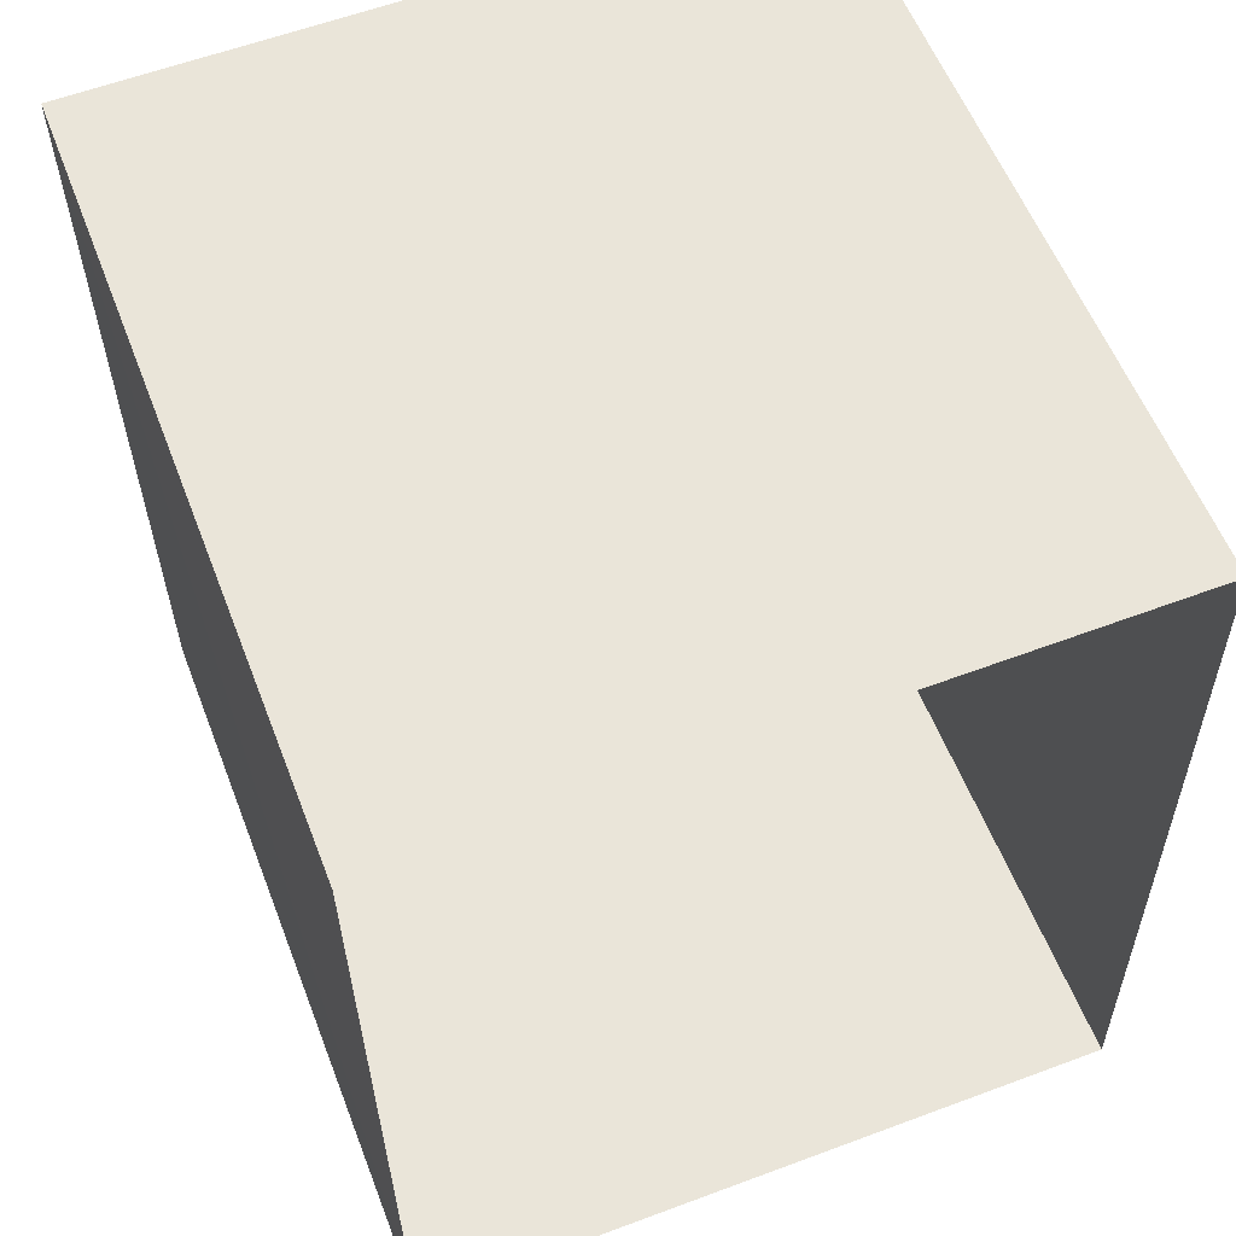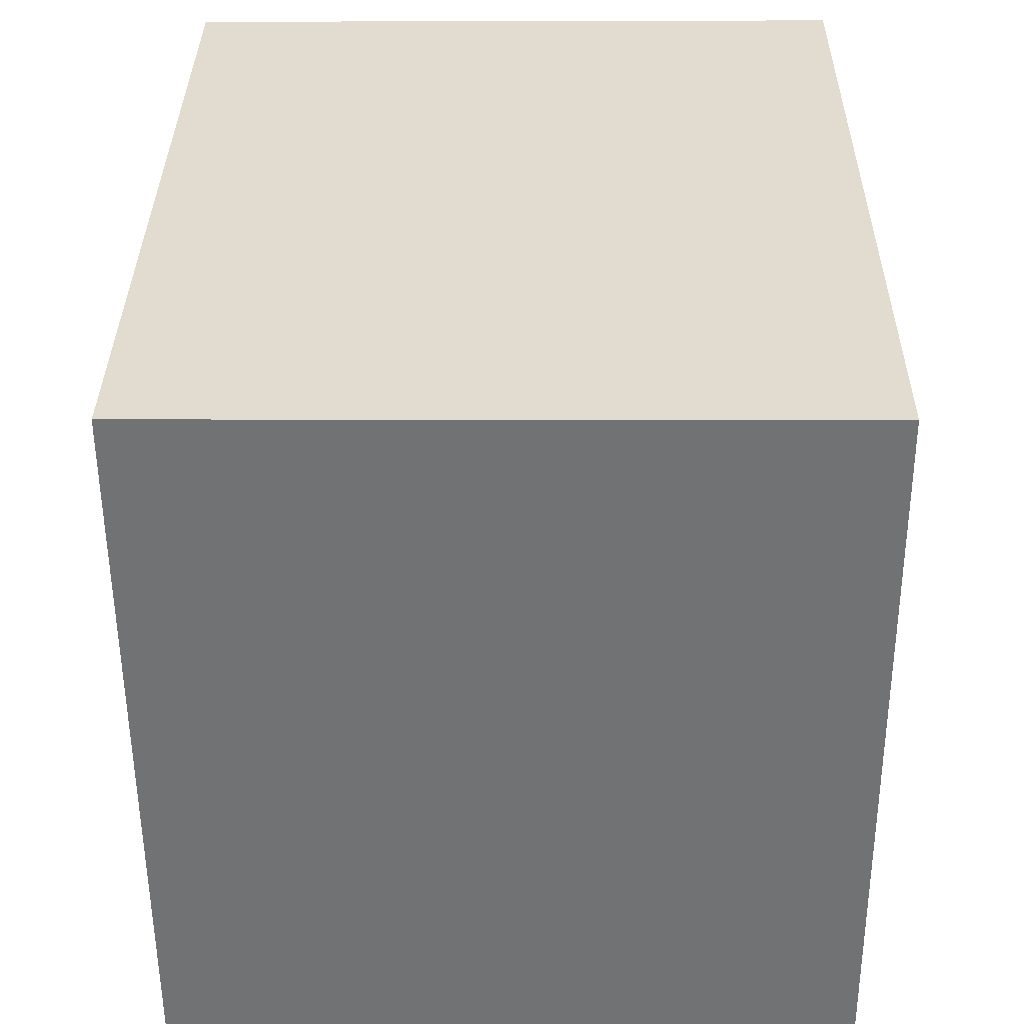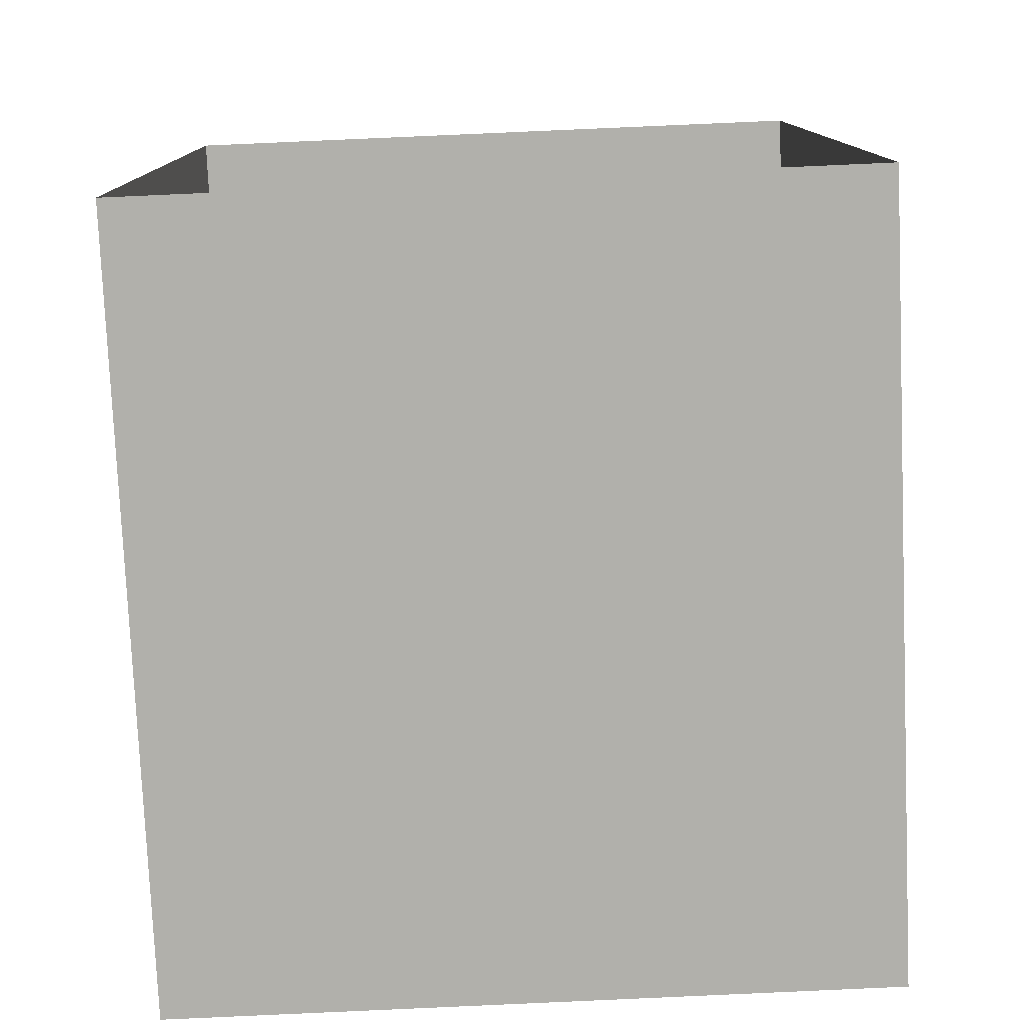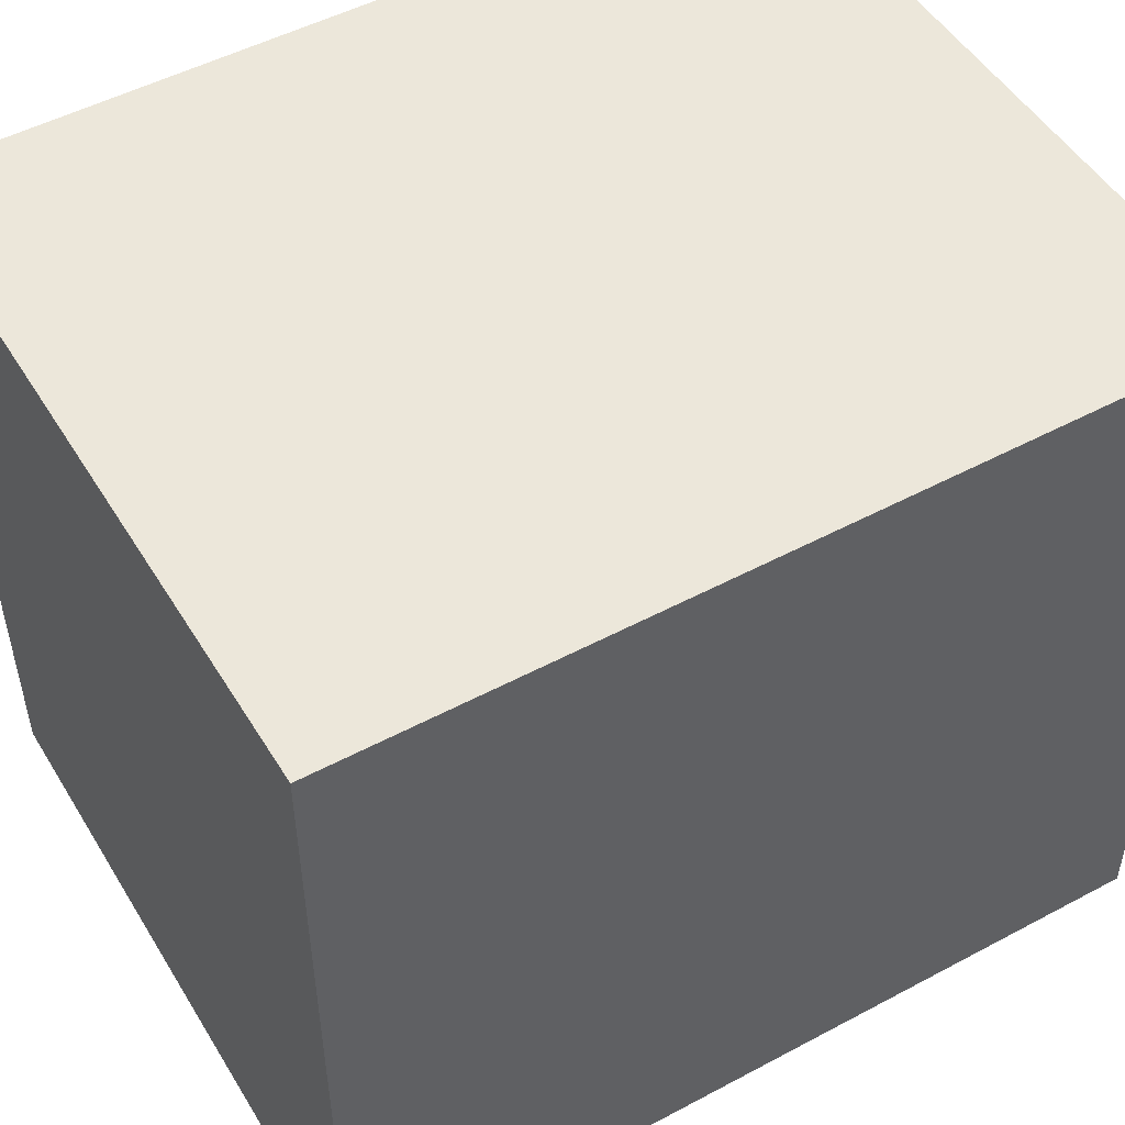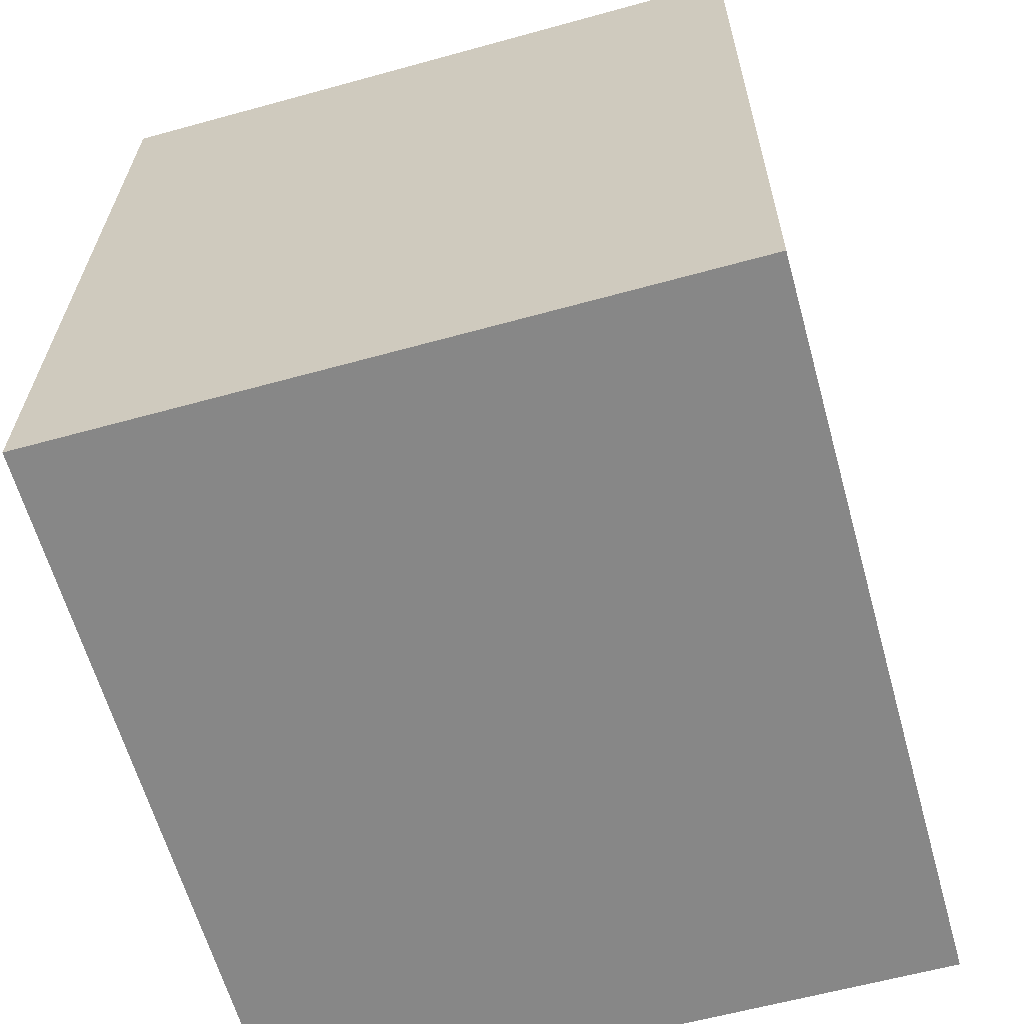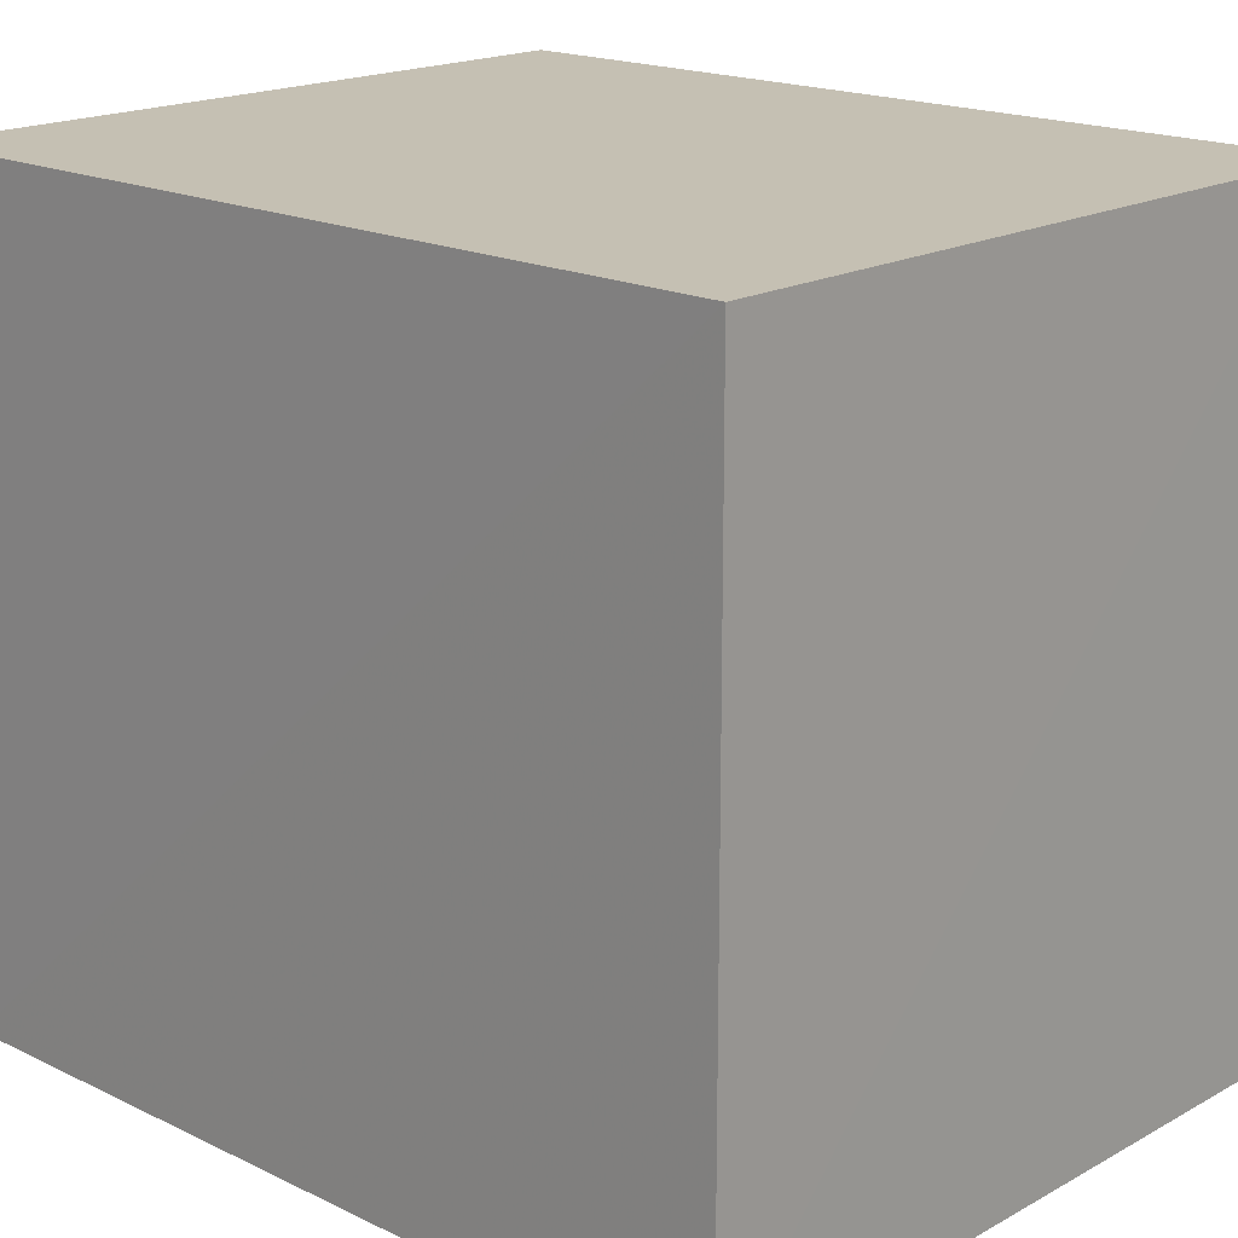
<metadata>
{"format":"obj","ext":"obj","renderer":"f3d","projection":"perspective","resolution":1024,"background":"white","views":[{"elev":57.5,"azim":159.0,"up":"+Y"},{"elev":-55.6,"azim":0.4,"up":"+Y"},{"elev":-78.3,"azim":-177.5,"up":"+Y"},{"elev":50.5,"azim":58.8,"up":"+Z"},{"elev":-62.8,"azim":15.7,"up":"+Y"},{"elev":18.1,"azim":132.5,"up":"+Z"}]}
</metadata>
<code>
v -3.167e+05 4.031e+04 3.523
v -3.167e+05 4.032e+04 3.522
v -3.167e+05 4.031e+04 3.52
v -3.167e+05 4.032e+04 3.525
v -3.167e+05 4.032e+04 8.322
v -3.167e+05 4.031e+04 8.323
v -3.167e+05 4.031e+04 8.321
v -3.167e+05 4.032e+04 8.325
f 1 2 3
f 1 4 2
f 5 6 7
f 5 8 6
f 5 3 2
f 5 7 3
f 8 4 1
f 6 8 1
f 8 2 4
f 8 5 2
f 6 1 3
f 7 6 3

</code>
